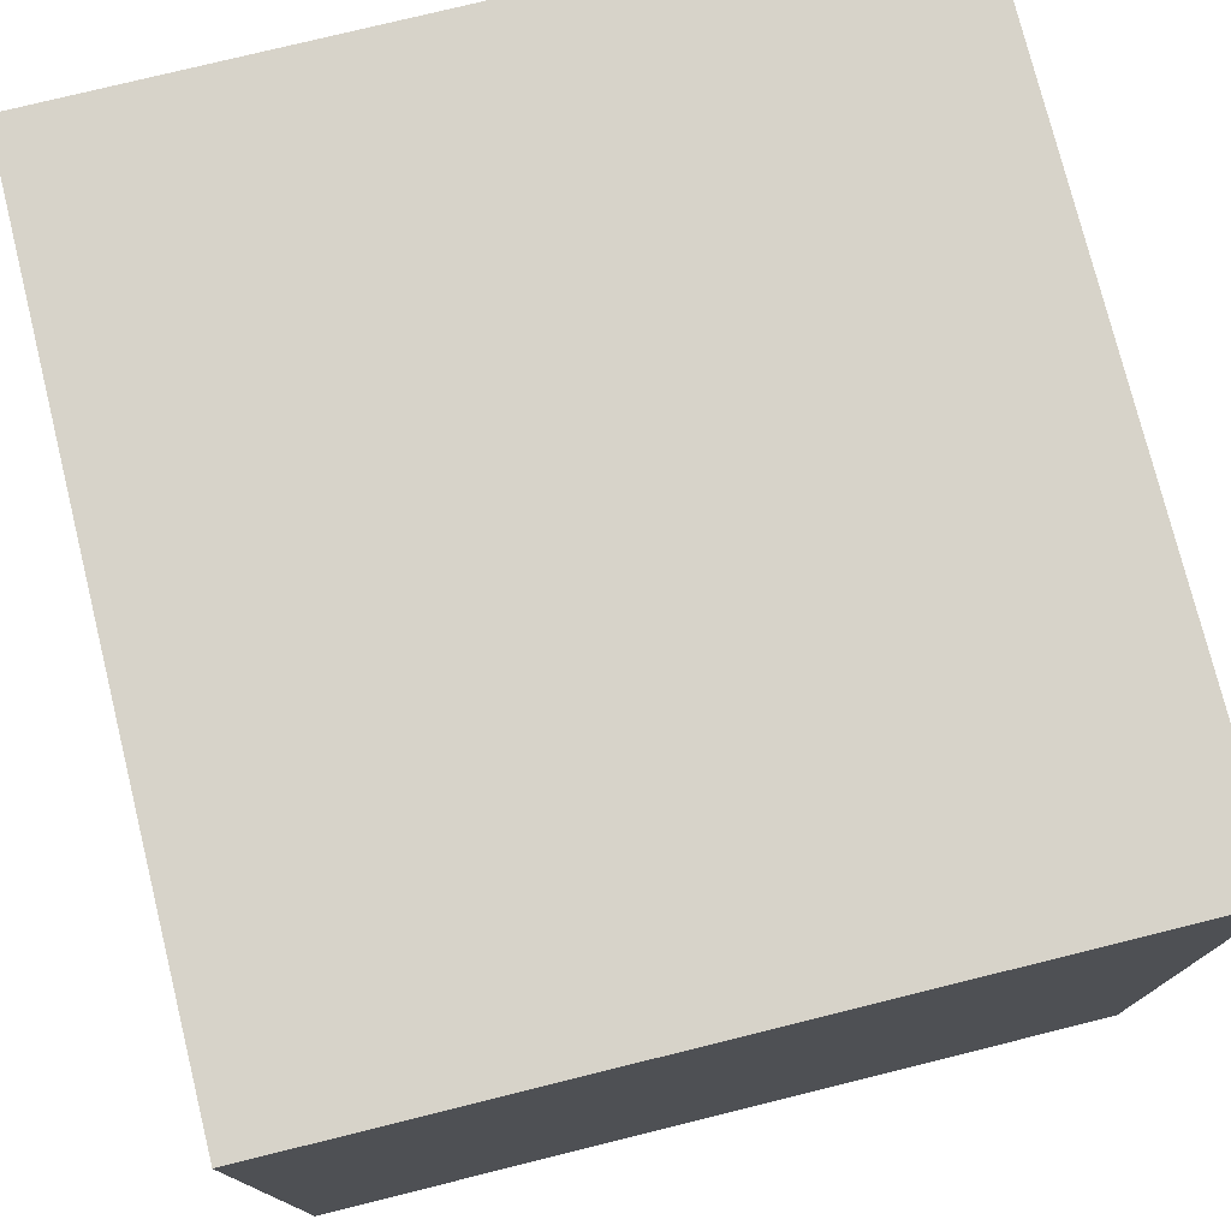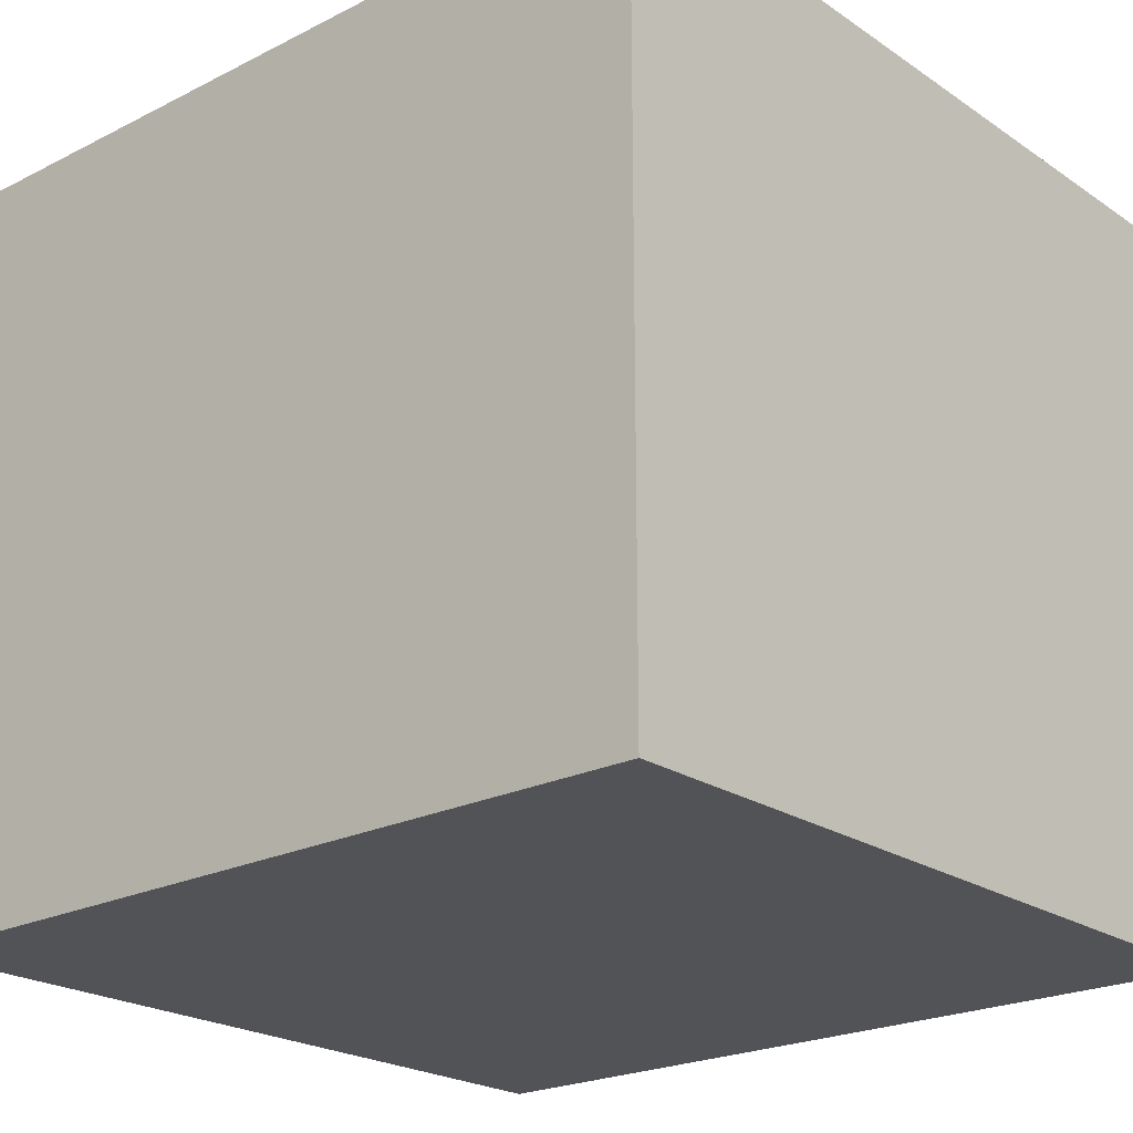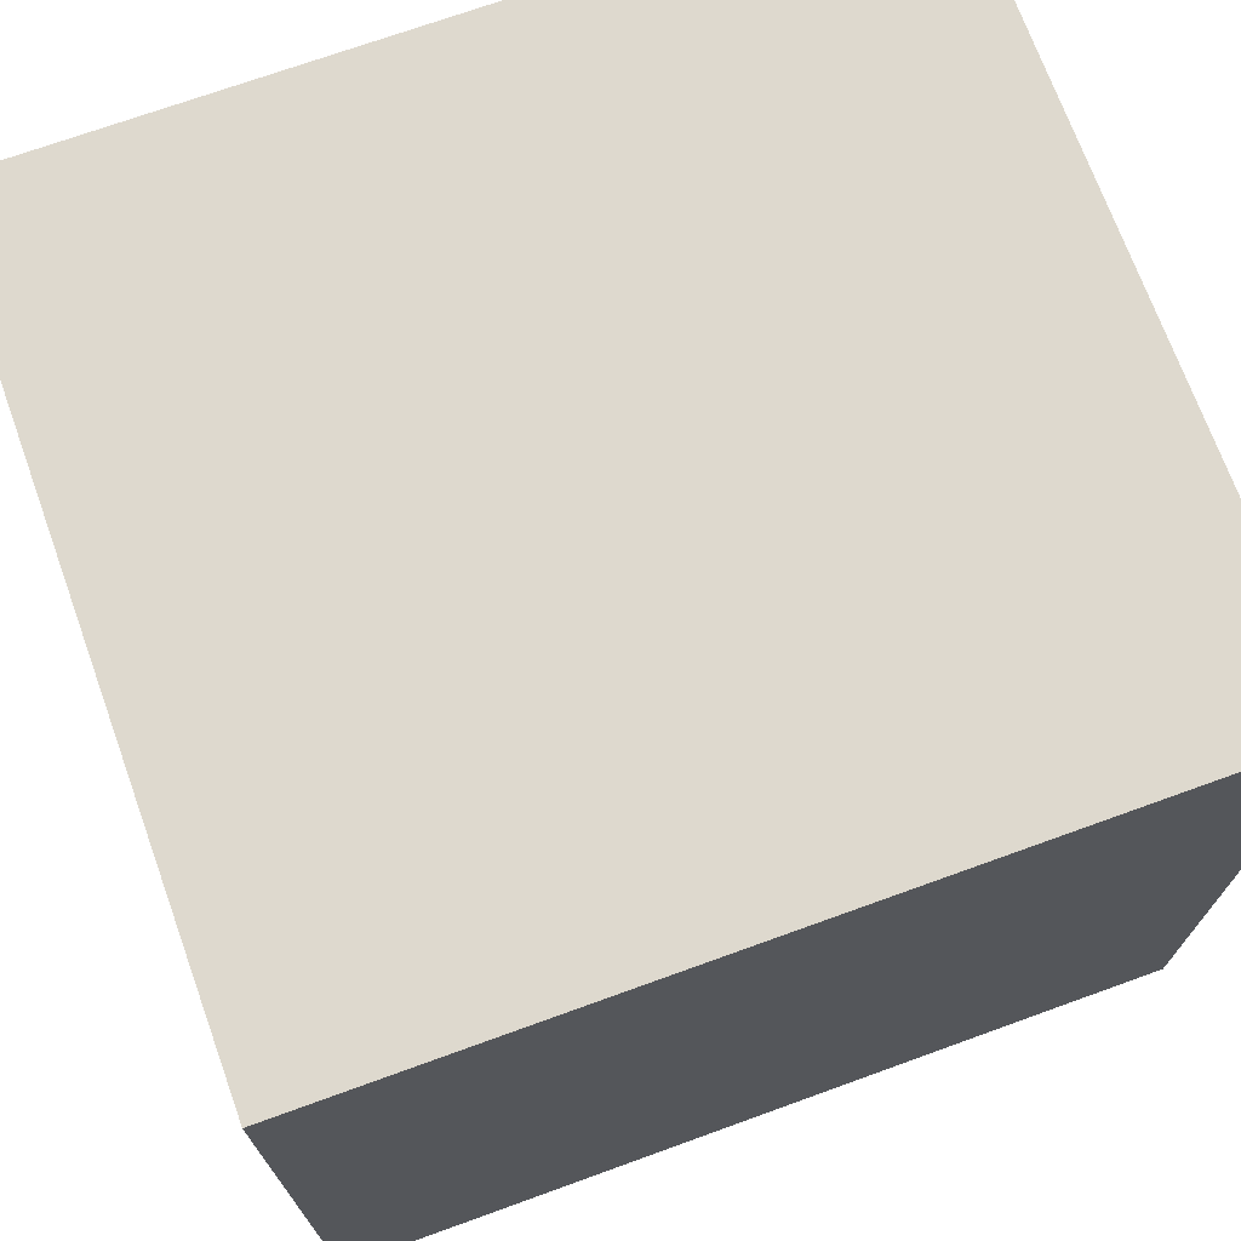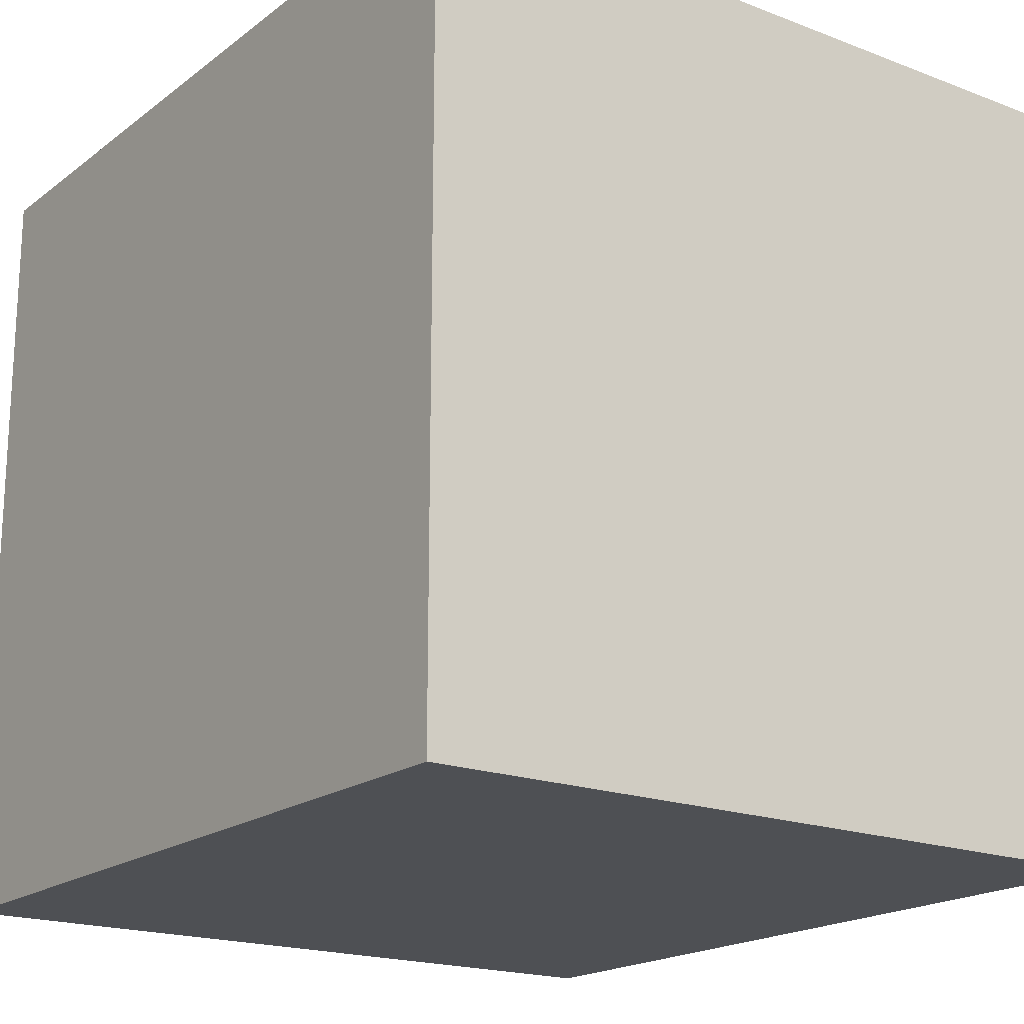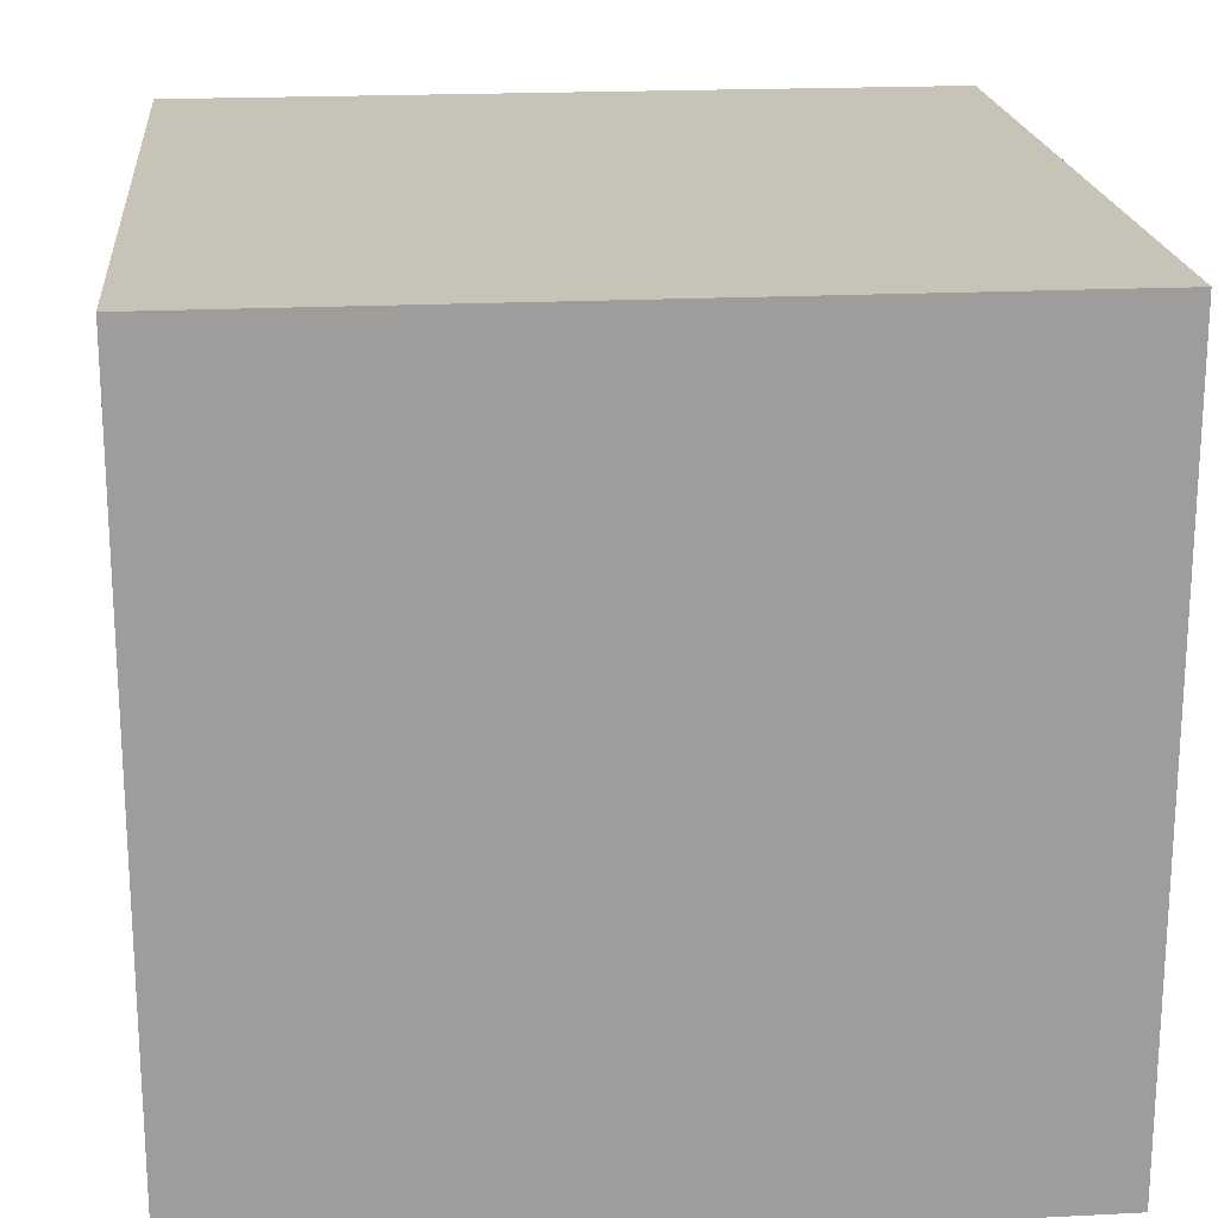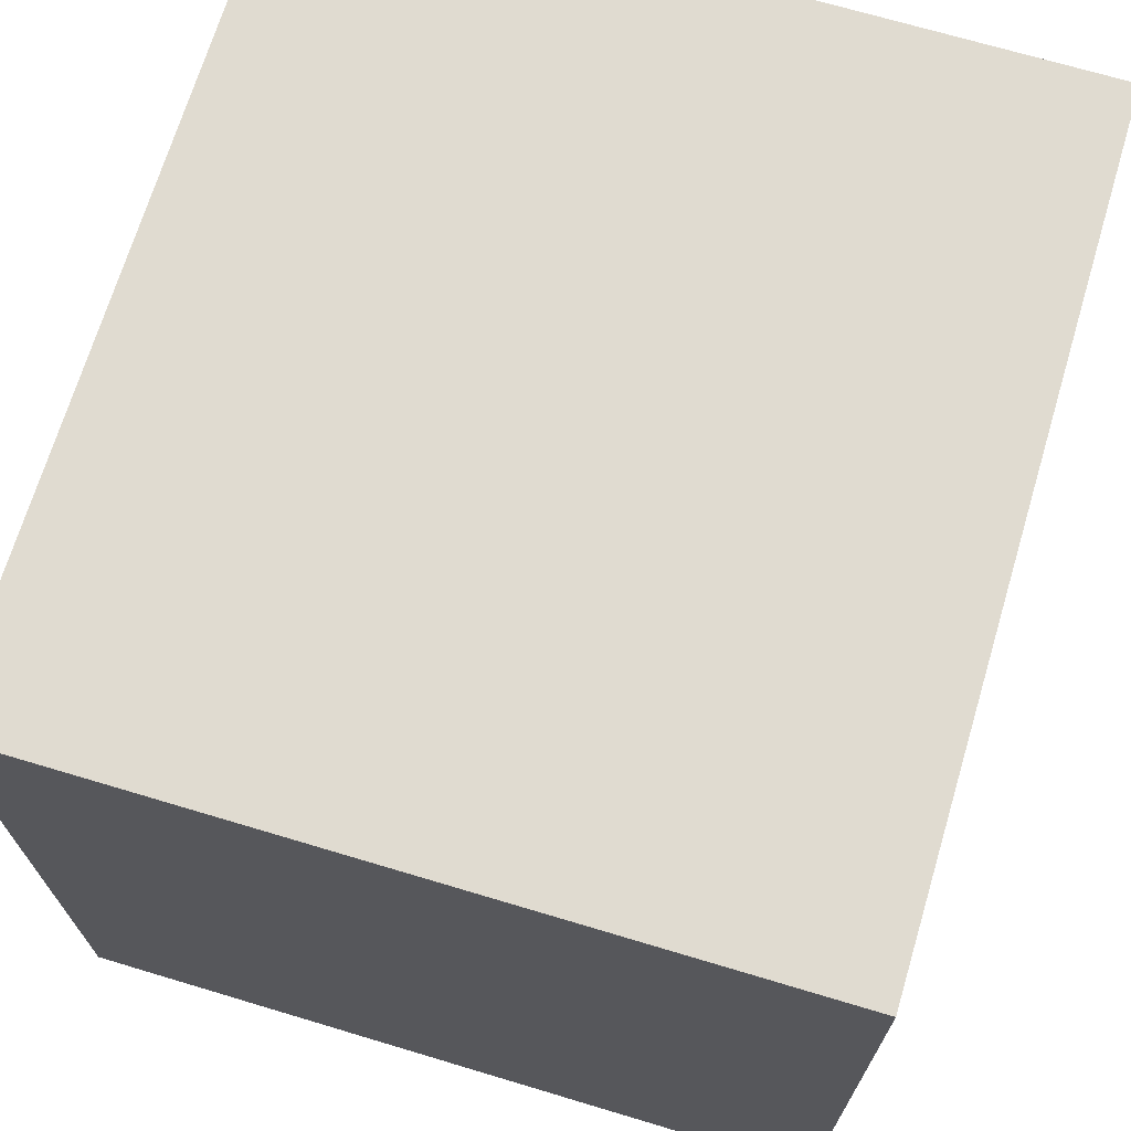
<metadata>
{"format":"obj","ext":"obj","renderer":"f3d","projection":"perspective","resolution":1024,"background":"white","views":[{"elev":76.4,"azim":-103.9,"up":"+Y"},{"elev":-22.4,"azim":41.0,"up":"+Y"},{"elev":71.5,"azim":160.1,"up":"+Z"},{"elev":-18.9,"azim":-125.9,"up":"+Z"},{"elev":19.8,"azim":84.7,"up":"+Y"},{"elev":69.8,"azim":-73.3,"up":"+Z"}]}
</metadata>
<code>
g pb_Mesh-455504
v 6.88 -0.09 -1.45
v 1.68 -0.09 -1.45
v 6.88 4.71 -1.45
v 1.68 4.71 -1.45
v 1.68 -0.09 -1.45
v 1.68 -0.09 -6.45
v 1.68 4.71 -1.45
v 1.68 4.71 -6.45
v 1.68 -0.09 -6.45
v 6.88 -0.09 -6.45
v 1.68 4.71 -6.45
v 6.88 4.71 -6.45
v 6.88 -0.09 -6.45
v 6.88 -0.09 -1.45
v 6.88 4.71 -6.45
v 6.88 4.71 -1.45
v 6.88 4.71 -1.45
v 1.68 4.71 -1.45
v 6.88 4.71 -6.45
v 1.68 4.71 -6.45
v 6.88 -0.09 -6.45
v 1.68 -0.09 -6.45
v 6.88 -0.09 -1.45
v 1.68 -0.09 -1.45
g pb_Mesh-455504_0
f 3 2 1
f 3 4 2
f 7 6 5
f 7 8 6
f 11 10 9
f 11 12 10
f 15 14 13
f 15 16 14
f 19 18 17
f 19 20 18
f 23 22 21
f 23 24 22

</code>
